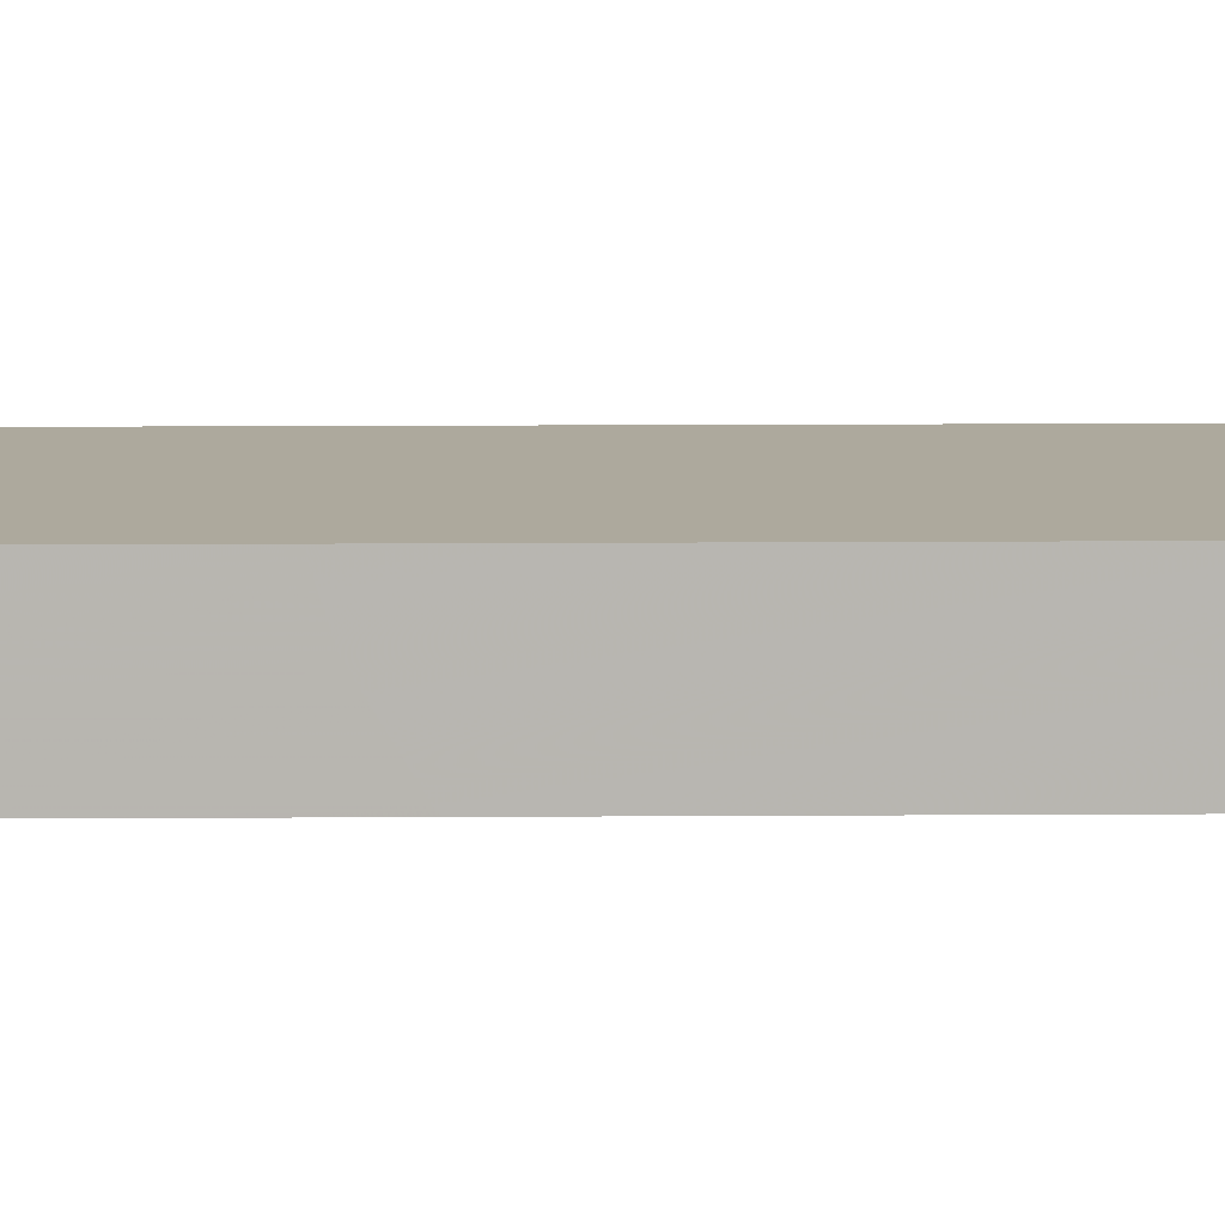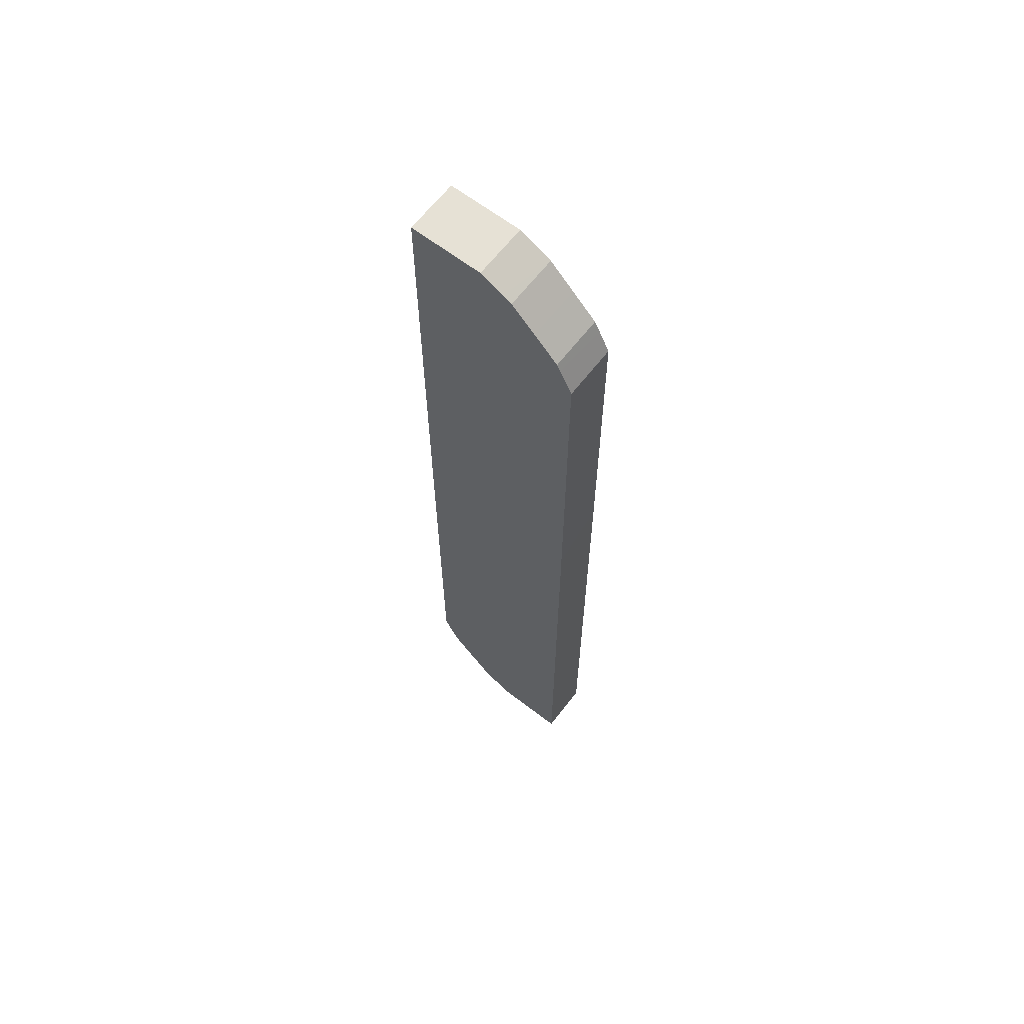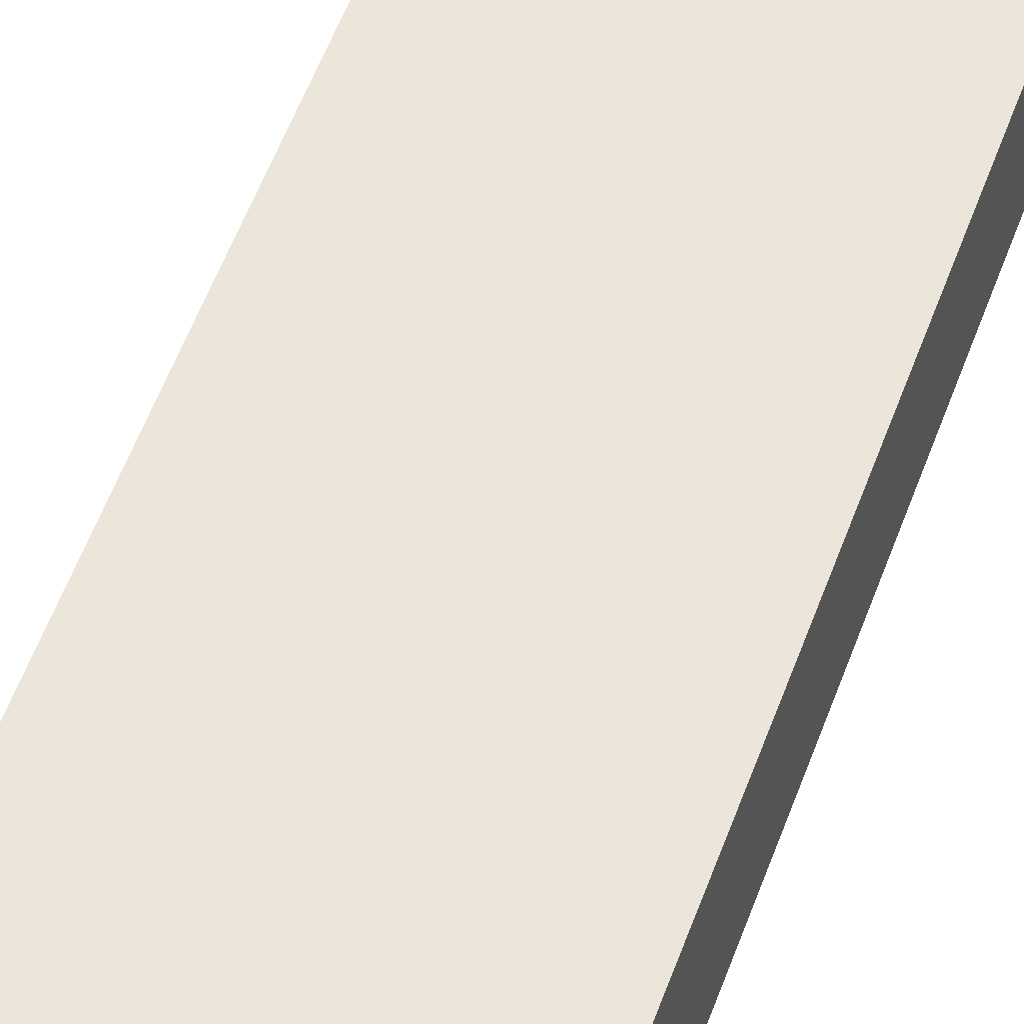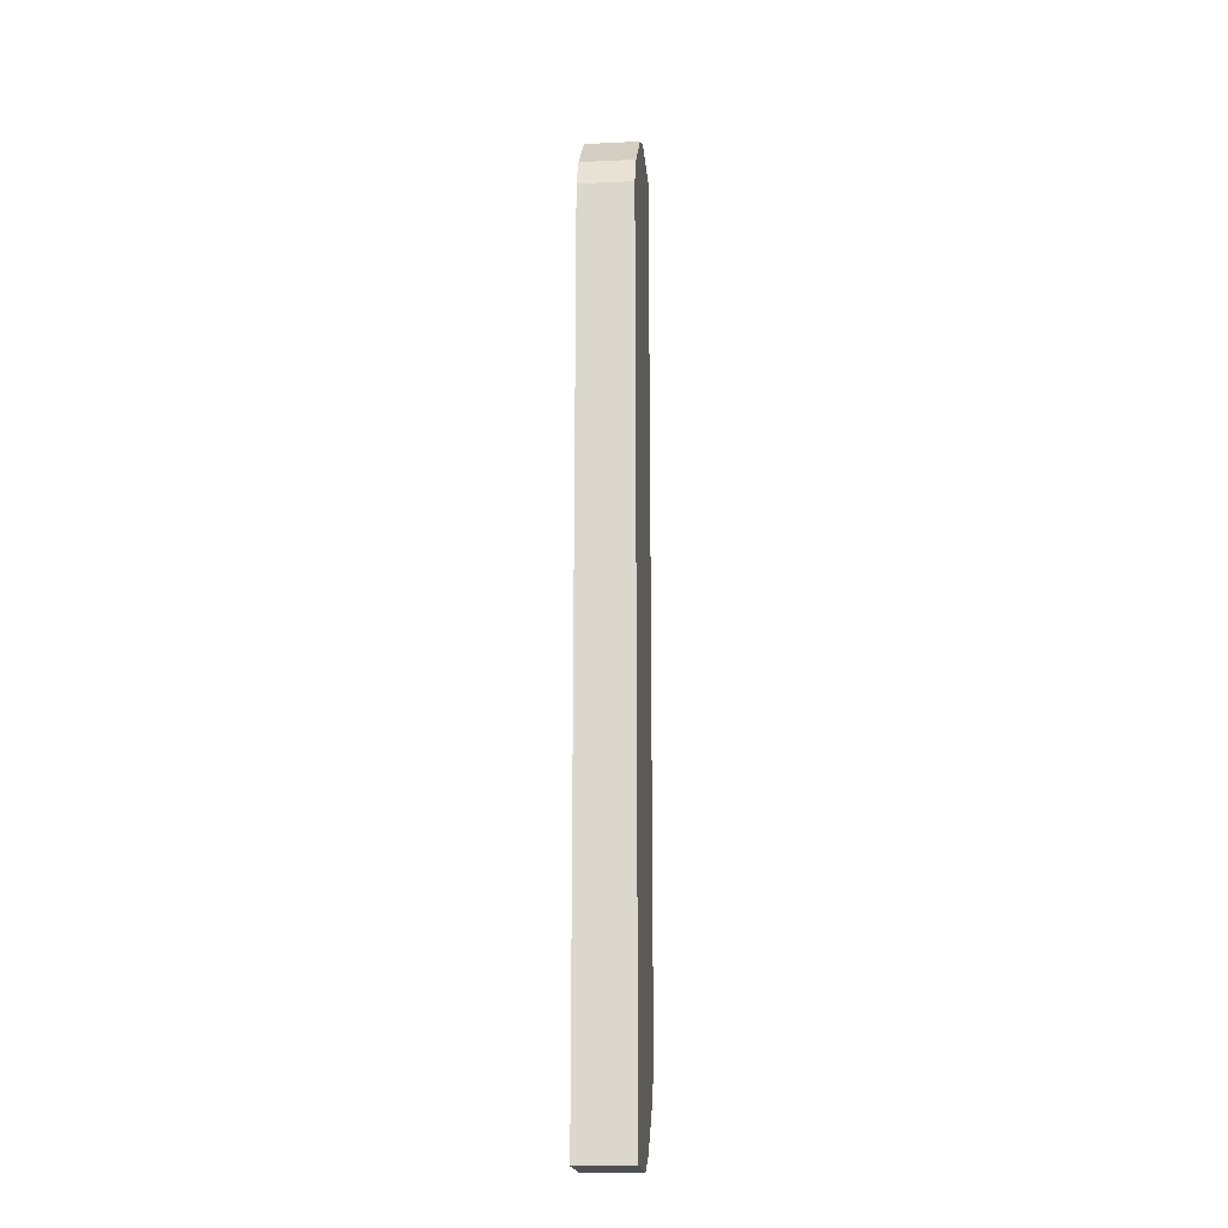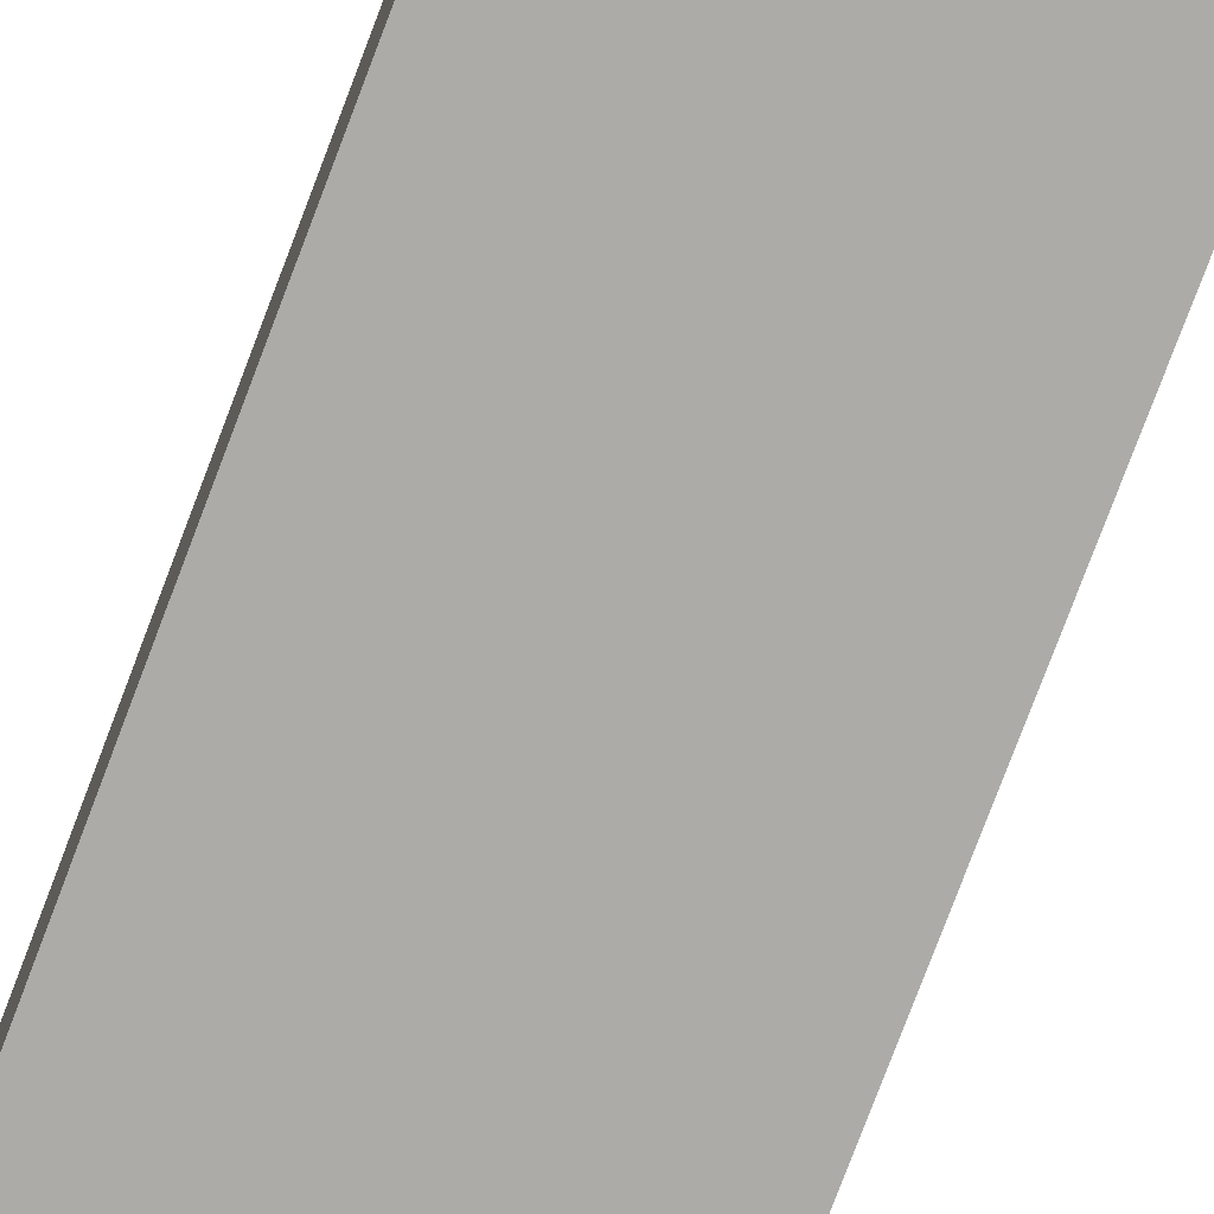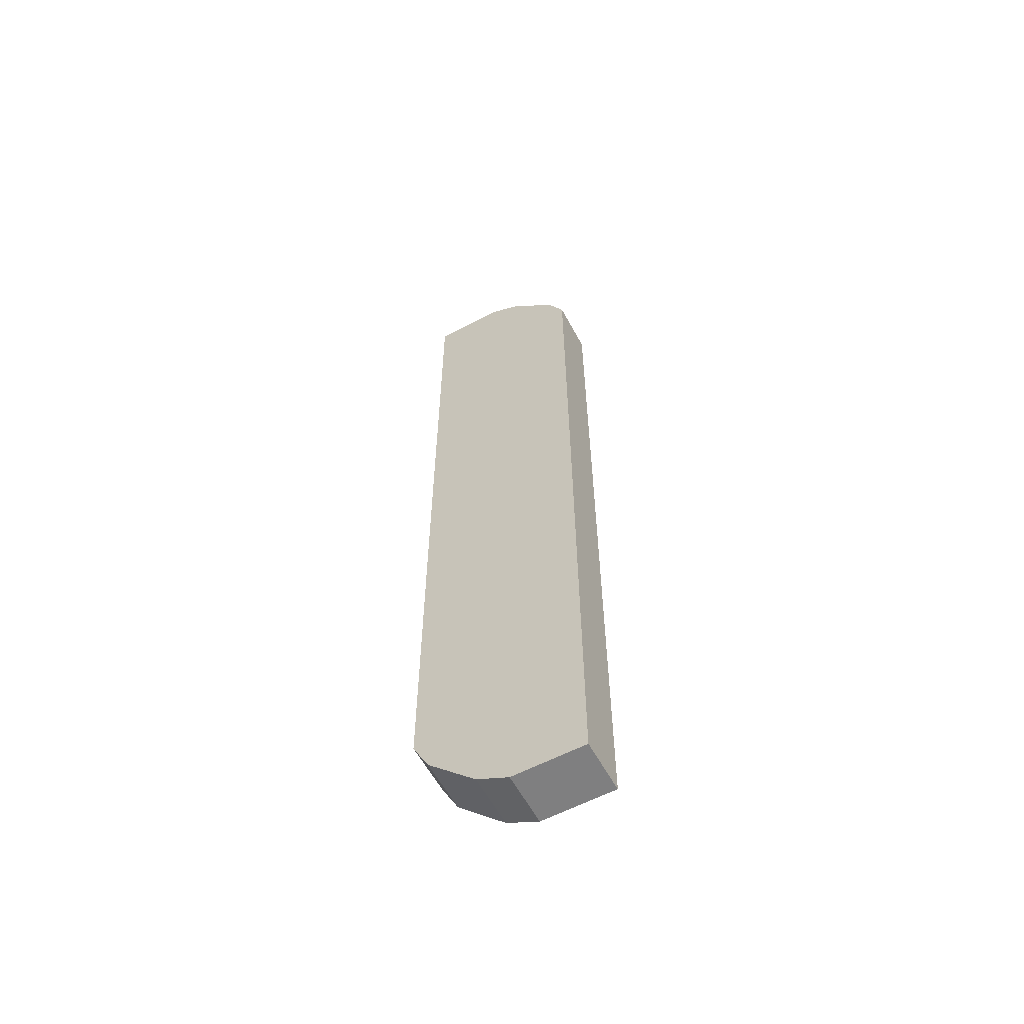
<metadata>
{"format":"obj","ext":"obj","renderer":"f3d","projection":"perspective","resolution":1024,"background":"white","views":[{"elev":8.8,"azim":88.7,"up":"+Y"},{"elev":64.5,"azim":37.7,"up":"+Z"},{"elev":47.1,"azim":17.7,"up":"+Y"},{"elev":-18.9,"azim":95.2,"up":"+Z"},{"elev":-76.2,"azim":-20.6,"up":"+Y"},{"elev":-59.7,"azim":28.3,"up":"+Z"}]}
</metadata>
<code>
v -0.08126 -0.6579 0.4042
v -0.0202 -0.6579 0.4042
v -0.08126 -0.6132 0.4042
v -0.08126 -0.6579 -0.0235
v -0.01134 -0.6132 0.3997
v -0.0202 -0.6132 0.4042
v -0.0007758 -0.6579 0.3944
v -0.08126 -0.6132 -0.03608
v -0.08126 -0.6567 -0.02389
v -0.08083 -0.6579 -0.3233
v 0.00673 -0.6132 0.3906
v 0.00673 -0.6579 0.3906
v -0.08083 -0.6132 -0.3233
v -0.08126 -0.6484 -0.02643
v -0.07111 -0.6579 -0.3428
v 0.02693 -0.6132 0.3705
v 0.02693 -0.6579 0.3705
v -0.0764 -0.6132 -0.3322
v -0.06966 -0.6132 -0.3456
v -0.06735 -0.6132 -0.3502
v -0.06735 -0.6579 -0.3502
v 0.04714 -0.6132 0.3502
v 0.04714 -0.6579 0.3502
v -0.04714 -0.6132 -0.3705
v -0.04714 -0.6579 -0.3705
v 0.05013 -0.6579 0.3443
v 0.05157 -0.6132 0.3414
v -0.02694 -0.6132 -0.3906
v -0.02694 -0.6579 -0.3906
v 0.06062 -0.6579 0.3233
v 0.06062 -0.6132 0.3233
v -0.02097 -0.6579 -0.3936
v -9.92e-06 -0.6132 -0.4042
v 0.06097 -0.6579 0.02912
v 0.06097 -0.6568 0.0303
v 0.06097 -0.6317 0.04557
v 0.06097 -0.6132 0.05167
v -9.92e-06 -0.6579 -0.4042
v 0.06097 -0.6132 -0.4042
v 0.06097 -0.6579 -0.4042
f 16 23 22
f 13 18 15
f 16 17 23
f 15 20 21
f 15 19 20
f 15 18 19
f 20 24 25
f 11 17 16
f 7 12 11
f 10 13 15
f 9 14 10
f 8 10 14
f 8 13 10
f 5 7 11
f 20 25 21
f 4 9 10
f 11 12 17
f 34 36 35
f 33 39 40
f 22 26 27
f 3 13 8
f 34 37 36
f 34 39 37
f 34 40 39
f 33 40 38
f 32 33 38
f 30 37 31
f 22 23 26
f 30 36 37
f 30 34 35
f 28 33 32
f 28 32 29
f 27 30 31
f 26 30 27
f 24 29 25
f 24 28 29
f 30 35 36
f 3 18 13
f 1 23 17
f 3 20 19
f 1 40 34
f 1 38 40
f 1 32 38
f 1 29 32
f 1 25 29
f 1 21 25
f 1 15 21
f 1 10 15
f 1 4 10
f 1 9 4
f 1 14 9
f 1 8 14
f 1 3 8
f 1 2 6
f 3 19 18
f 1 34 30
f 1 30 26
f 1 6 3
f 1 17 12
f 1 26 23
f 3 24 20
f 3 33 28
f 3 39 33
f 3 37 39
f 3 31 37
f 3 27 31
f 3 22 27
f 3 28 24
f 3 11 16
f 3 5 11
f 3 6 5
f 2 7 5
f 2 5 6
f 1 7 2
f 3 16 22
f 1 12 7

</code>
